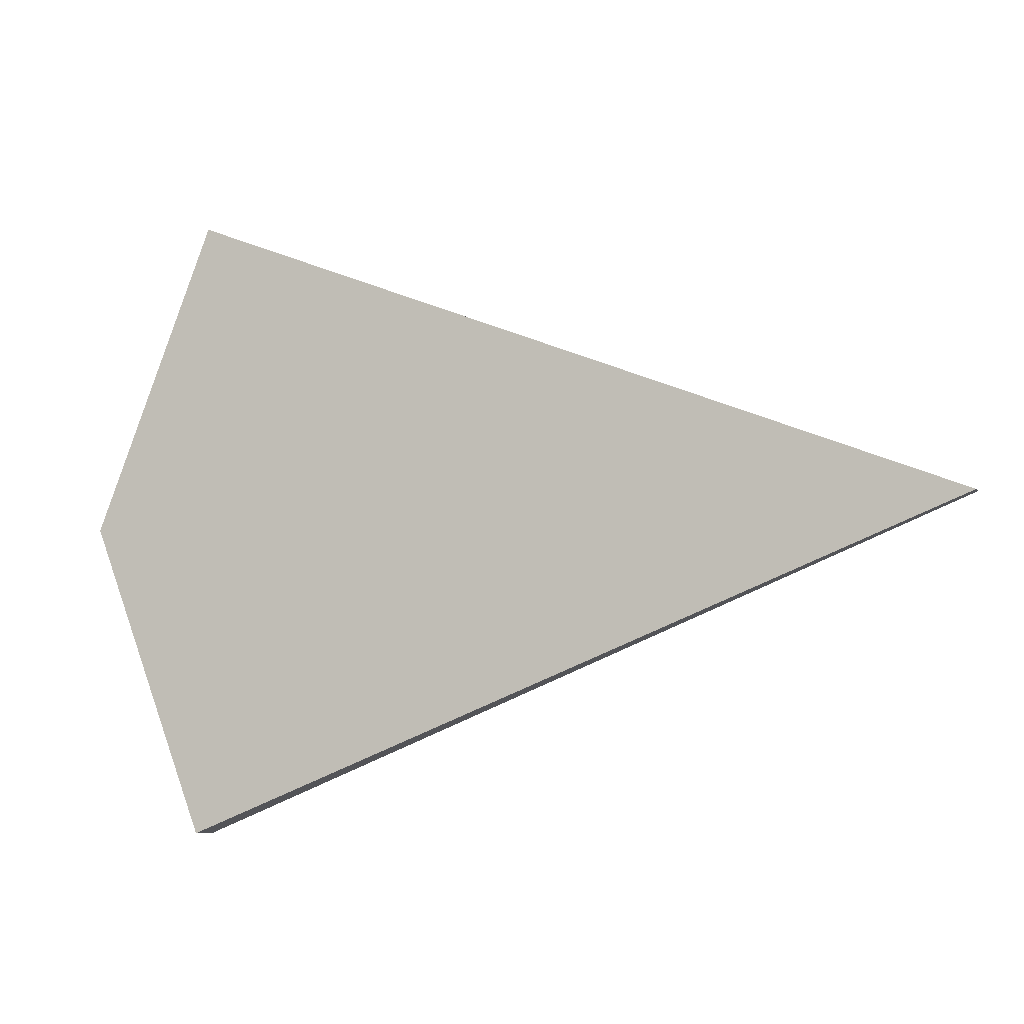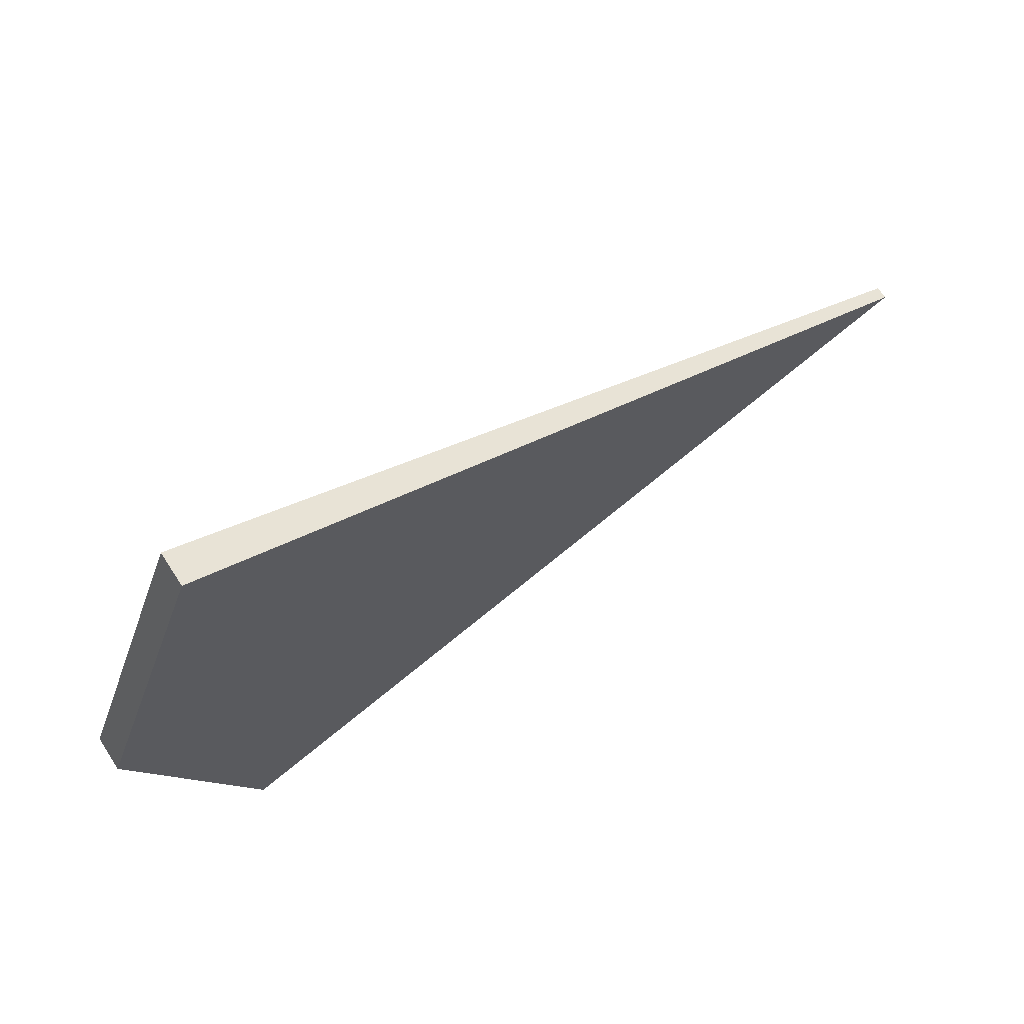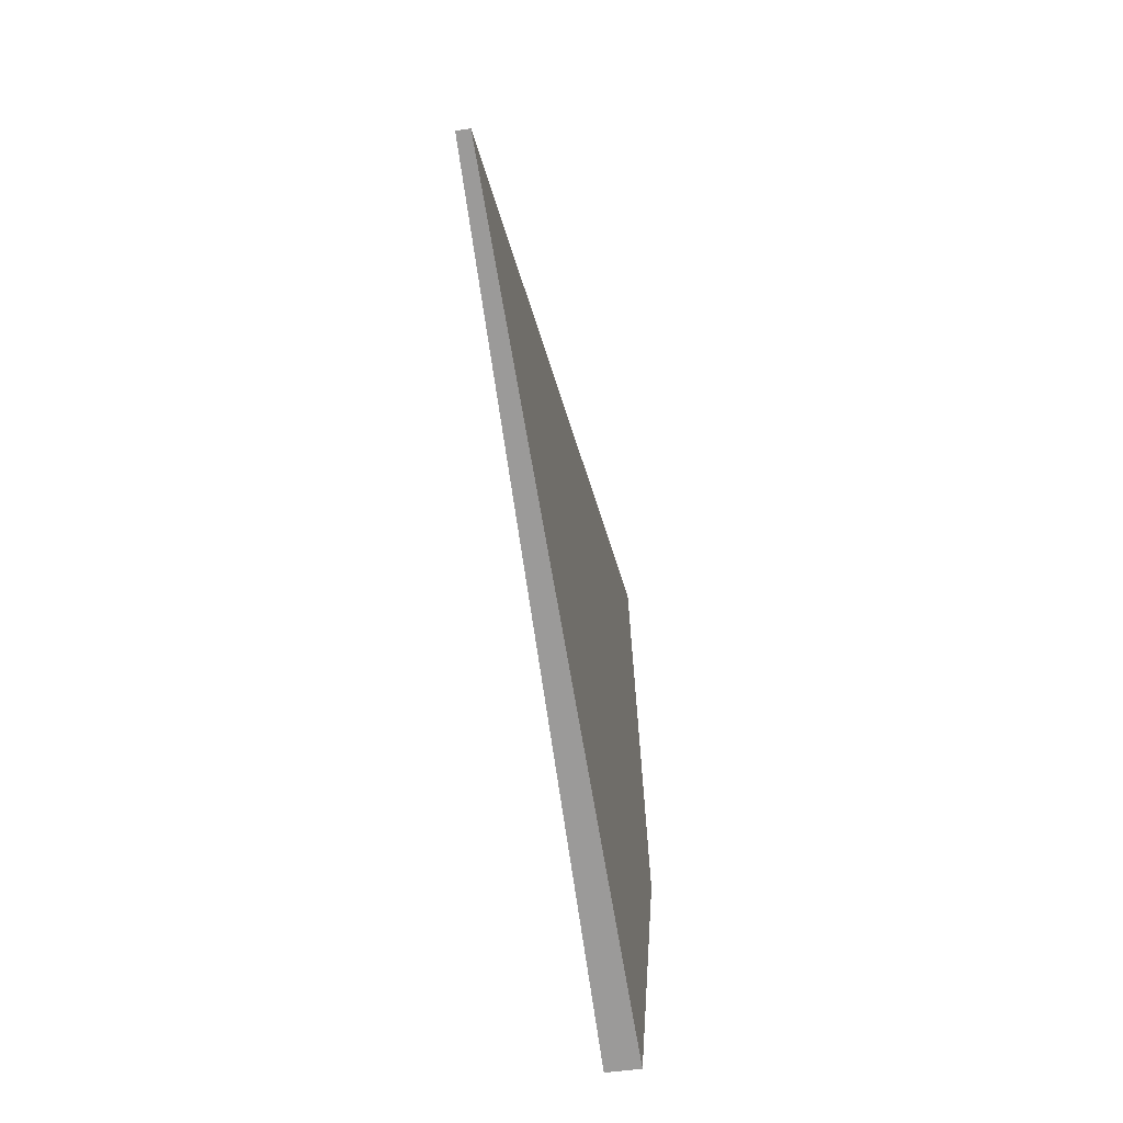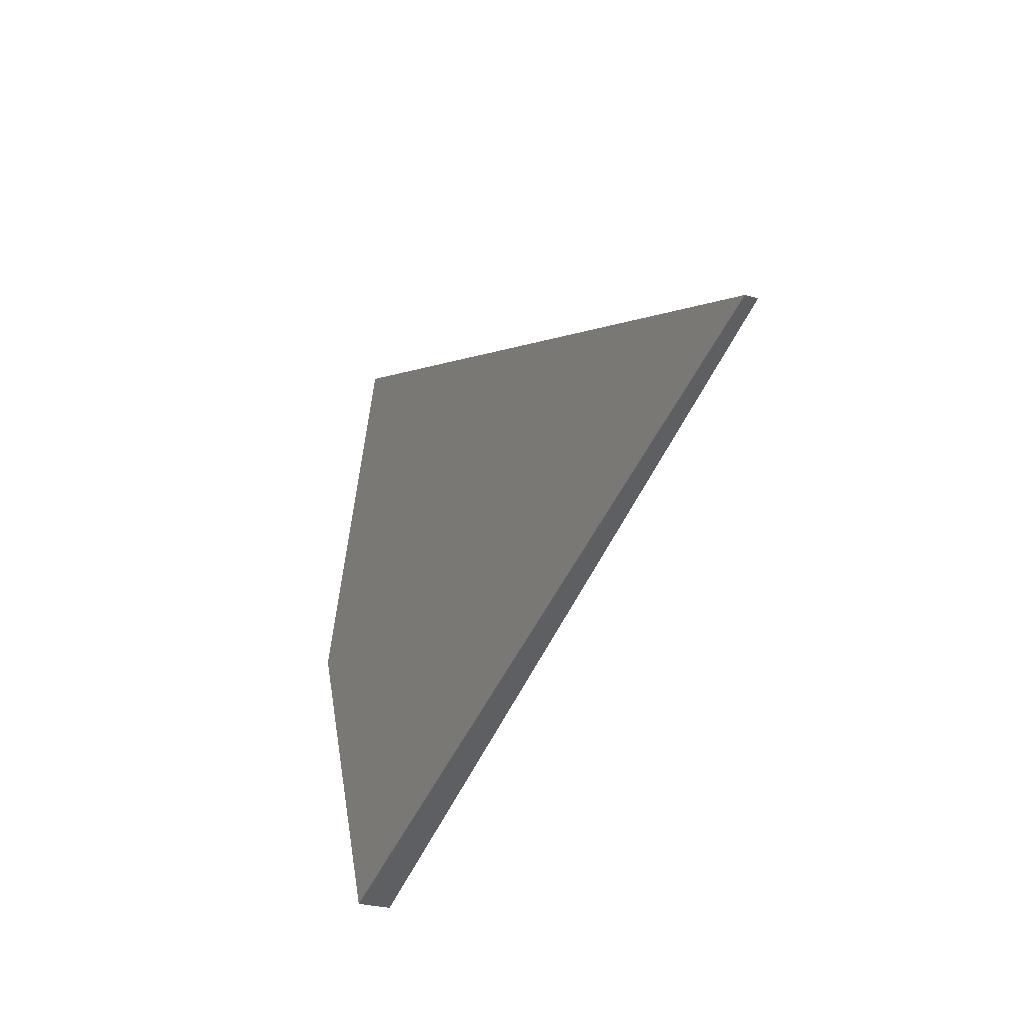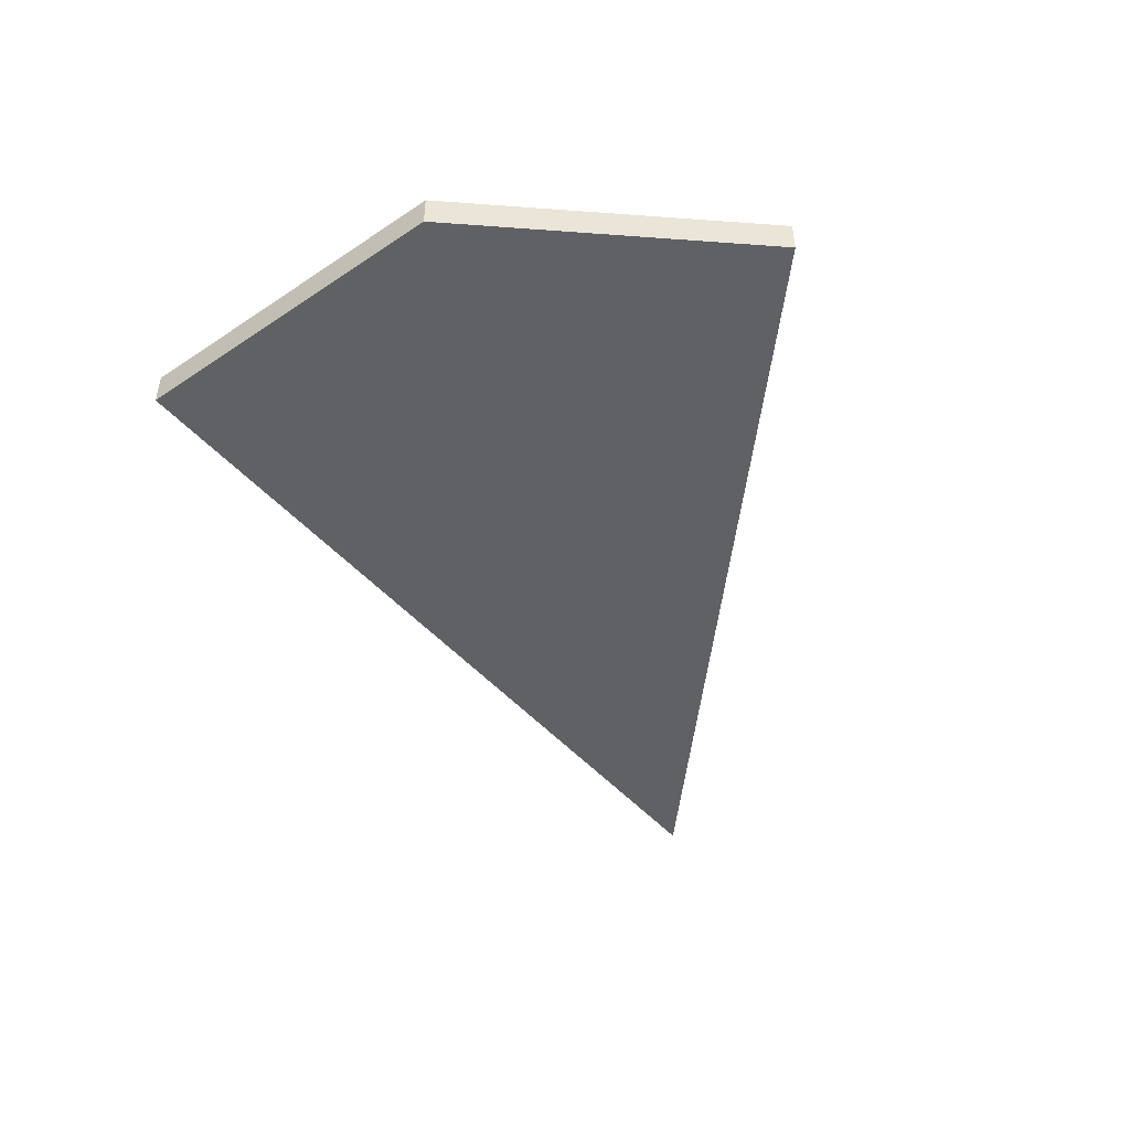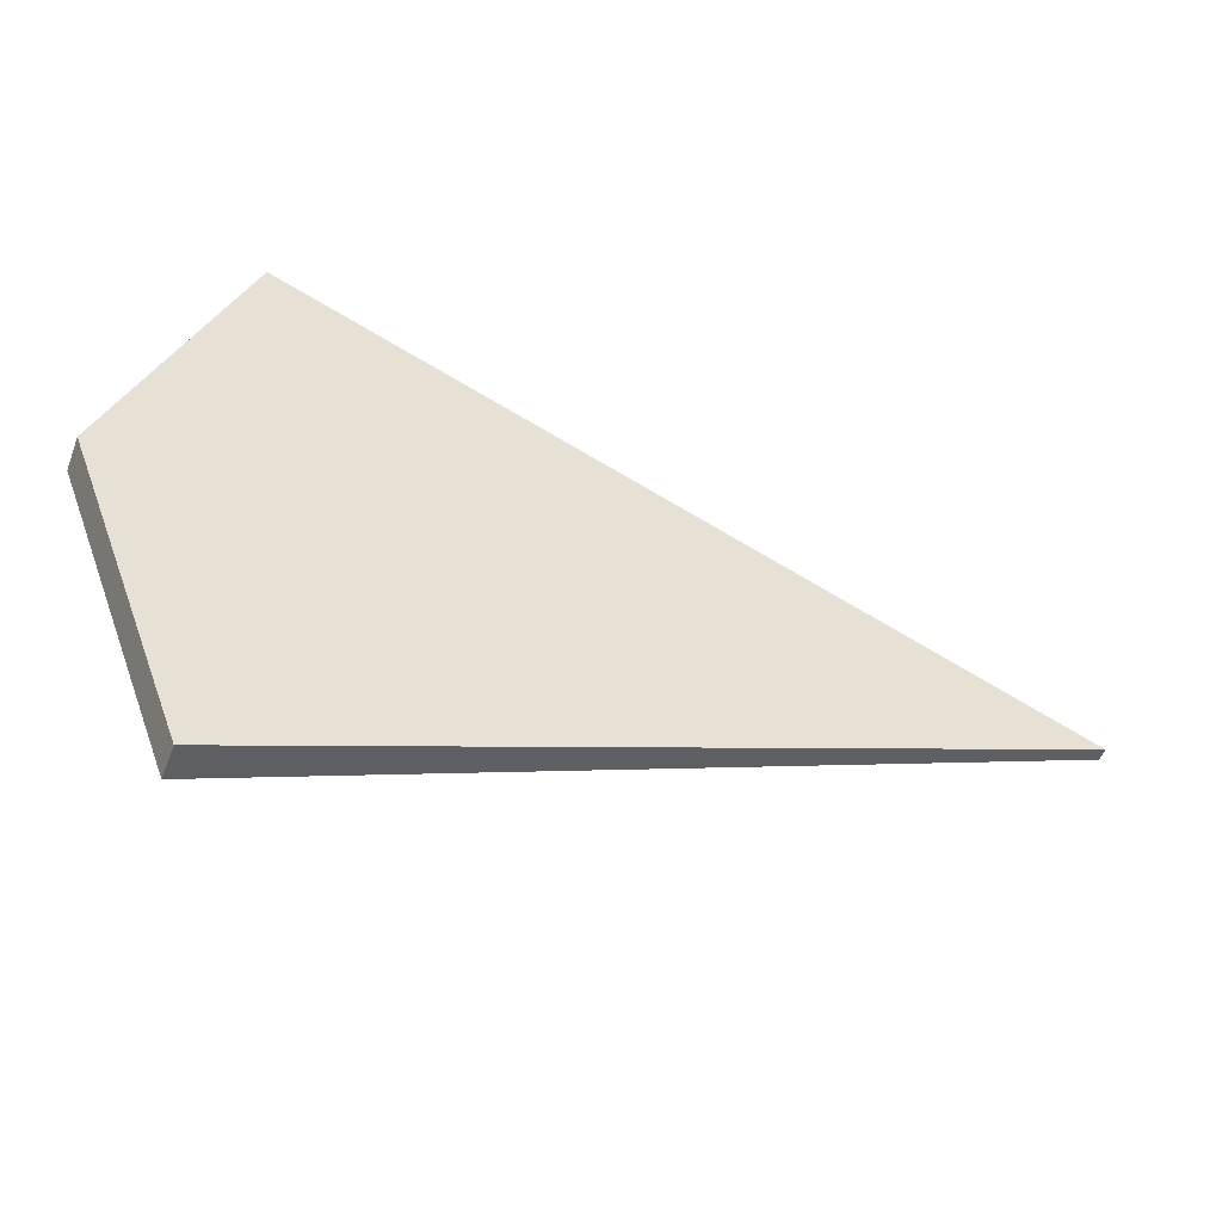
<metadata>
{"format":"obj","ext":"obj","renderer":"f3d","projection":"perspective","resolution":1024,"background":"white","views":[{"elev":-8.2,"azim":-160.1,"up":"+Z"},{"elev":67.4,"azim":147.0,"up":"+Z"},{"elev":-48.7,"azim":-80.5,"up":"+Z"},{"elev":-25.7,"azim":-115.7,"up":"+Z"},{"elev":-47.2,"azim":106.2,"up":"+Y"},{"elev":-51.0,"azim":159.4,"up":"+Z"}]}
</metadata>
<code>
o Cylinder
v 1.432 0 -0.0247
v 3.378 0.6617 -0.1
v 1.432 -0.004819 -0.02423
v 3.378 0.6422 -0.09808
v 1.432 -0.009452 -0.02282
v 3.378 0.6235 -0.09239
v 1.432 -0.01372 -0.02054
v 3.378 0.6062 -0.08315
v 1.432 -0.01747 -0.01747
v 3.378 0.591 -0.07071
v 1.432 -0.02054 -0.01372
v 3.378 0.5786 -0.05556
v 1.432 -0.02282 -0.009452
v 3.378 0.5693 -0.03827
v 1.432 -0.02423 -0.004819
v 3.378 0.5636 -0.01951
v 1.432 -0.0247 -0
v 3.378 0.5617 -0
v 1.432 -0.02423 0.004819
v 3.378 0.5636 0.01951
v 1.432 -0.02282 0.009452
v 3.378 0.5693 0.03827
v 1.432 -0.02054 0.01372
v 3.378 0.5786 0.05556
v 1.432 -0.01747 0.01747
v 3.378 0.591 0.07071
v 1.432 -0.01372 0.02054
v 3.378 0.6062 0.08315
v 1.432 -0.009452 0.02282
v 3.378 0.6235 0.09239
v 1.432 -0.004819 0.02423
v 3.378 0.6422 0.09808
v 1.432 0 0.0247
v 3.378 0.6617 0.1
v 1.432 0.004819 0.02423
v 3.378 0.6812 0.09808
v 1.432 0.009452 0.02282
v 3.378 0.7 0.09239
v 1.432 0.01372 0.02054
v 3.378 0.7173 0.08315
v 1.432 0.01747 0.01747
v 3.378 0.7324 0.07071
v 1.432 0.02054 0.01372
v 3.378 0.7449 0.05556
v 1.432 0.02282 0.009452
v 3.378 0.7541 0.03827
v 1.432 0.02423 0.004819
v 3.378 0.7598 0.01951
v 1.432 0.0247 -0
v 3.378 0.7617 -0
v 1.432 0.02423 -0.004819
v 3.378 0.7598 -0.01951
v 1.432 0.02282 -0.009452
v 3.378 0.7541 -0.03827
v 1.432 0.02054 -0.01372
v 3.378 0.7449 -0.05556
v 1.432 0.01747 -0.01747
v 3.378 0.7324 -0.07071
v 1.432 0.01372 -0.02054
v 3.378 0.7173 -0.08315
v 1.432 0.009452 -0.02282
v 3.378 0.7 -0.09239
v 1.432 0.004819 -0.02423
v 3.378 0.6812 -0.09808
v 1.758 0 -0.02794
v 1.758 -0.005451 -0.0274
v 1.758 -0.01069 -0.02582
v 1.758 -0.01552 -0.02323
v 1.758 -0.01976 -0.01976
v 1.758 -0.02323 -0.01552
v 1.758 -0.02582 -0.01069
v 1.758 -0.0274 -0.005451
v 1.758 -0.02794 -0
v 1.758 -0.0274 0.005451
v 1.758 -0.02582 0.01069
v 1.758 -0.02323 0.01552
v 1.758 -0.01976 0.01976
v 1.758 -0.01552 0.02323
v 1.758 -0.01069 0.02582
v 1.758 -0.005451 0.0274
v 1.758 0 0.02794
v 1.758 0.005451 0.0274
v 1.758 0.01069 0.02582
v 1.758 0.01552 0.02323
v 1.758 0.01976 0.01976
v 1.758 0.02323 0.01552
v 1.758 0.02582 0.01069
v 1.758 0.0274 0.005451
v 1.758 0.02794 -0
v 1.758 0.0274 -0.005451
v 1.758 0.02582 -0.01069
v 1.758 0.02323 -0.01552
v 1.758 0.01976 -0.01976
v 1.758 0.01552 -0.02323
v 1.758 0.01069 -0.02582
v 1.758 0.005451 -0.0274
v 2.093 0.4085 -0.0422
v 2.093 0.4003 -0.04139
v 2.093 0.3924 -0.03899
v 2.093 0.3851 -0.03509
v 2.093 0.3787 -0.02984
v 2.093 0.3734 -0.02345
v 2.093 0.3695 -0.01615
v 2.093 0.3671 -0.008233
v 2.093 0.3663 -0
v 2.093 0.3671 0.008233
v 2.093 0.3695 0.01615
v 2.093 0.3734 0.02345
v 2.093 0.3787 0.02984
v 2.093 0.3851 0.03509
v 2.093 0.3924 0.03899
v 2.093 0.4003 0.04139
v 2.093 0.4085 0.0422
v 2.093 0.4168 0.04139
v 2.093 0.4247 0.03899
v 2.093 0.432 0.03509
v 2.093 0.4384 0.02984
v 2.093 0.4436 0.02345
v 2.093 0.4475 0.01615
v 2.093 0.4499 0.008233
v 2.093 0.4507 -0
v 2.093 0.4499 -0.008233
v 2.093 0.4475 -0.01615
v 2.093 0.4436 -0.02345
v 2.093 0.4384 -0.02984
v 2.093 0.432 -0.03509
v 2.093 0.4247 -0.03899
v 2.093 0.4168 -0.04139
v 2.099 0.41 -0.05093
v 2.099 0.4 -0.04995
v 2.099 0.3905 -0.04706
v 2.099 0.3817 -0.04235
v 2.099 0.374 -0.03601
v 2.099 0.3676 -0.0283
v 2.099 0.3629 -0.01949
v 2.099 0.36 -0.009937
v 2.099 0.359 -0
v 2.099 0.36 0.009937
v 2.099 0.3629 0.01949
v 2.099 0.3676 0.0283
v 2.099 0.374 0.03601
v 2.099 0.3817 0.04235
v 2.099 0.3905 0.04706
v 2.099 0.4 0.04995
v 2.099 0.41 0.05093
v 2.099 0.4199 0.04995
v 2.099 0.4295 0.04706
v 2.099 0.4383 0.04235
v 2.099 0.446 0.03601
v 2.099 0.4523 0.0283
v 2.099 0.457 0.01949
v 2.099 0.4599 0.009937
v 2.099 0.4609 -0
v 2.099 0.4599 -0.009937
v 2.099 0.457 -0.01949
v 2.099 0.4523 -0.0283
v 2.099 0.446 -0.03601
v 2.099 0.4383 -0.04235
v 2.099 0.4295 -0.04706
v 2.099 0.4199 -0.04995
f 129 2 4 130
f 130 4 6 131
f 131 6 8 132
f 132 8 10 133
f 133 10 12 134
f 134 12 14 135
f 135 14 16 136
f 136 16 18 137
f 137 18 20 138
f 138 20 22 139
f 139 22 24 140
f 140 24 26 141
f 141 26 28 142
f 142 28 30 143
f 143 30 32 144
f 144 32 34 145
f 145 34 36 146
f 146 36 38 147
f 147 38 40 148
f 148 40 42 149
f 149 42 44 150
f 150 44 46 151
f 151 46 48 152
f 152 48 50 153
f 153 50 52 154
f 154 52 54 155
f 155 54 56 156
f 156 56 58 157
f 157 58 60 158
f 158 60 62 159
f 4 2 64 62 60 58 56 54 52 50 48 46 44 42 40 38 36 34 32 30 28 26 24 22 20 18 16 14 12 10 8 6
f 159 62 64 160
f 160 64 2 129
f 1 3 5 7 9 11 13 15 17 19 21 23 25 27 29 31 33 35 37 39 41 43 45 47 49 51 53 55 57 59 61 63
f 128 160 129 97
f 127 159 160 128
f 126 158 159 127
f 125 157 158 126
f 124 156 157 125
f 123 155 156 124
f 122 154 155 123
f 121 153 154 122
f 120 152 153 121
f 119 151 152 120
f 118 150 151 119
f 117 149 150 118
f 116 148 149 117
f 115 147 148 116
f 114 146 147 115
f 113 145 146 114
f 112 144 145 113
f 111 143 144 112
f 110 142 143 111
f 109 141 142 110
f 108 140 141 109
f 107 139 140 108
f 106 138 139 107
f 105 137 138 106
f 104 136 137 105
f 103 135 136 104
f 102 134 135 103
f 101 133 134 102
f 100 132 133 101
f 99 131 132 100
f 98 130 131 99
f 97 129 130 98
f 63 96 65 1
f 61 95 96 63
f 59 94 95 61
f 57 93 94 59
f 55 92 93 57
f 53 91 92 55
f 51 90 91 53
f 49 89 90 51
f 47 88 89 49
f 45 87 88 47
f 43 86 87 45
f 41 85 86 43
f 39 84 85 41
f 37 83 84 39
f 35 82 83 37
f 33 81 82 35
f 31 80 81 33
f 29 79 80 31
f 27 78 79 29
f 25 77 78 27
f 23 76 77 25
f 21 75 76 23
f 19 74 75 21
f 17 73 74 19
f 15 72 73 17
f 13 71 72 15
f 11 70 71 13
f 9 69 70 11
f 7 68 69 9
f 5 67 68 7
f 3 66 67 5
f 1 65 66 3
f 96 128 97 65
f 95 127 128 96
f 94 126 127 95
f 93 125 126 94
f 92 124 125 93
f 91 123 124 92
f 90 122 123 91
f 89 121 122 90
f 88 120 121 89
f 87 119 120 88
f 86 118 119 87
f 85 117 118 86
f 84 116 117 85
f 83 115 116 84
f 82 114 115 83
f 81 113 114 82
f 80 112 113 81
f 79 111 112 80
f 78 110 111 79
f 77 109 110 78
f 76 108 109 77
f 75 107 108 76
f 74 106 107 75
f 73 105 106 74
f 72 104 105 73
f 71 103 104 72
f 70 102 103 71
f 69 101 102 70
f 68 100 101 69
f 67 99 100 68
f 66 98 99 67
f 65 97 98 66
o Cube
v -1.128 -0.01373 -0.005829
v -1.128 0.02197 -0.005829
v 1.128 -0.05 0.9
v 1.128 0.05 0.9
v 1.128 -0.05 -0.9
v 1.128 0.05 -0.9
v 1.128 0 -0.9
v 1.472 -0.05 0
v 1.472 0.05 0
v 1.128 0 0.9
v 1.472 0 0
f 161 162 166 167 165
f 171 169 164 170
f 163 170 164 162 161
f 161 165 168 163
f 166 162 164 169
f 168 171 170 163
f 165 167 171 168
f 167 166 169 171

</code>
